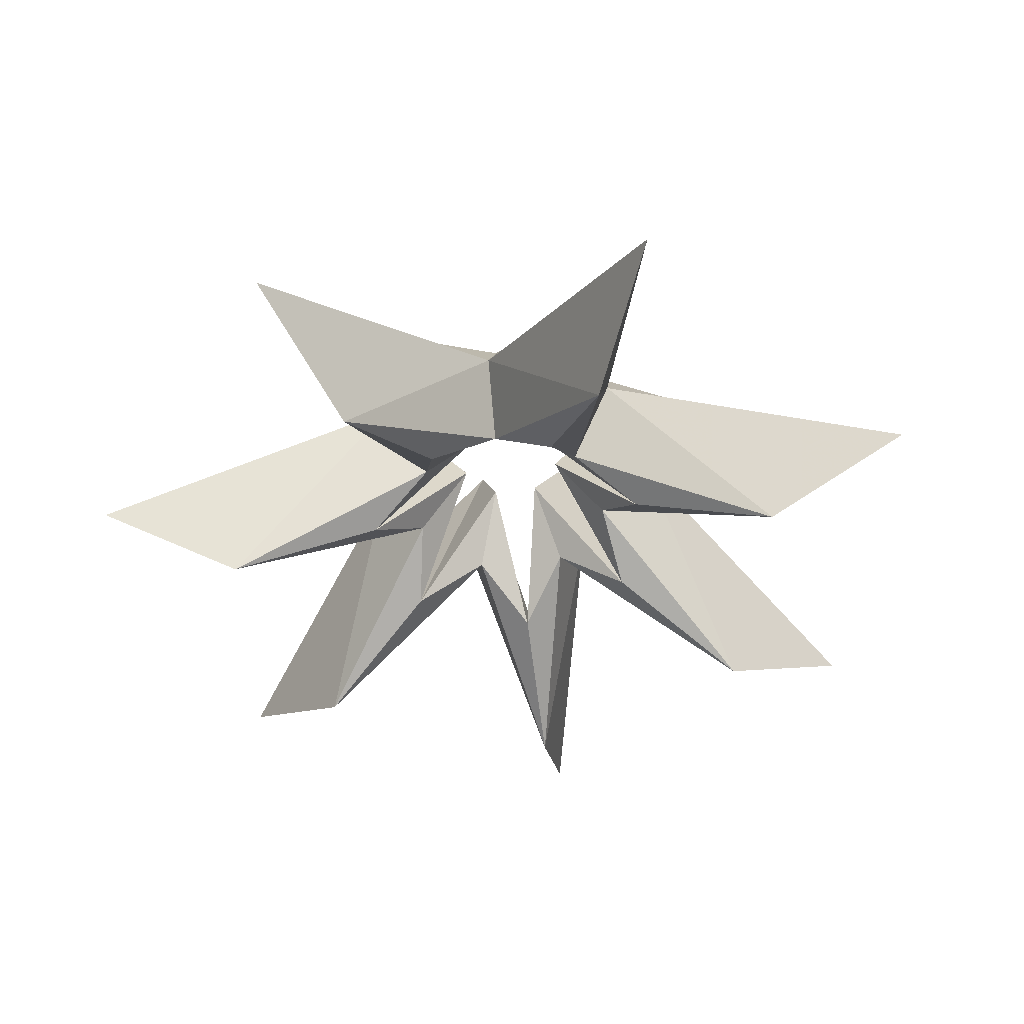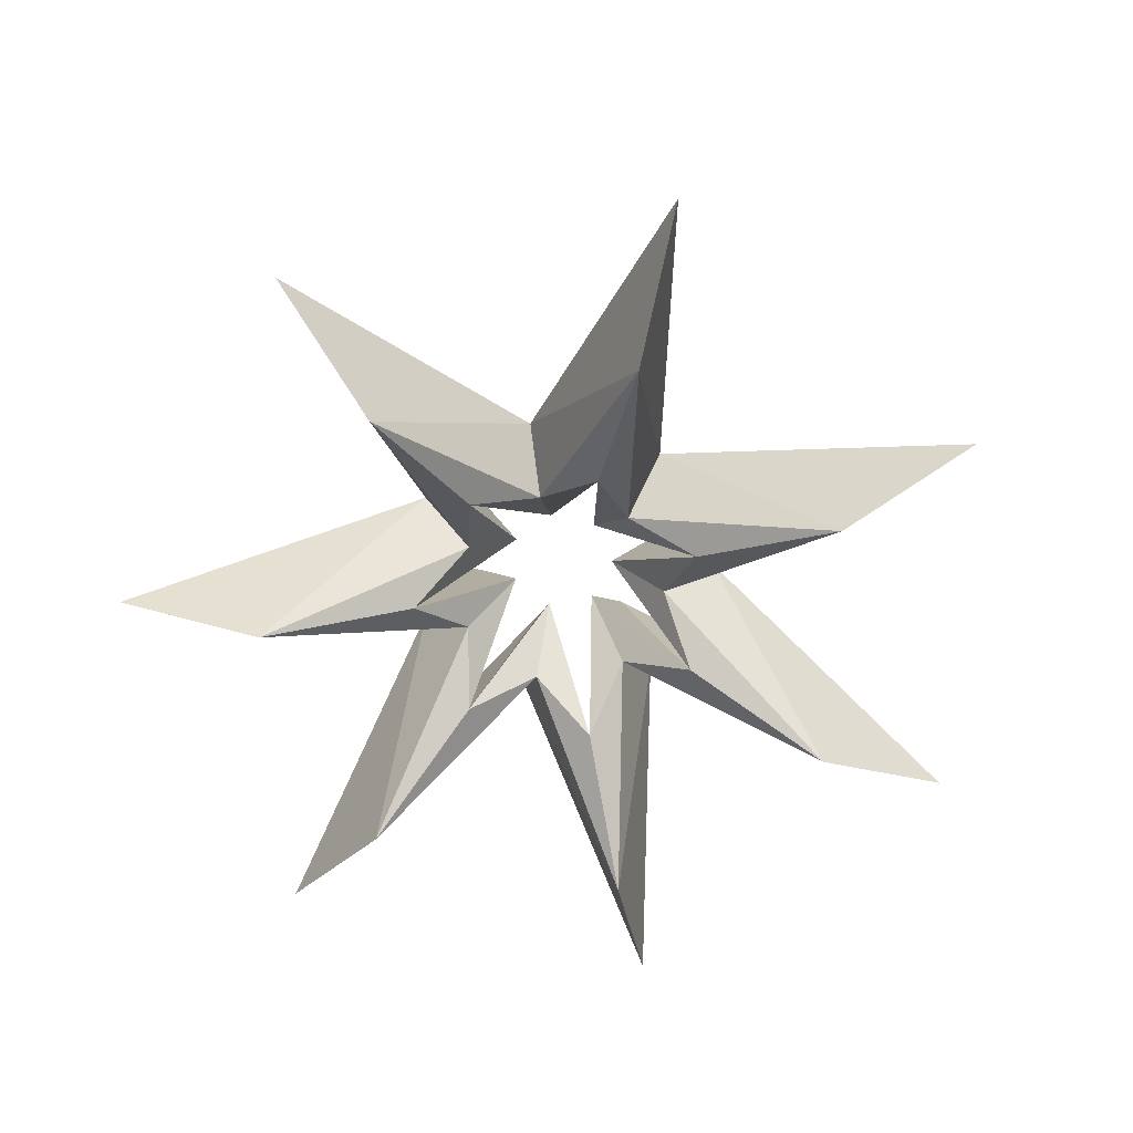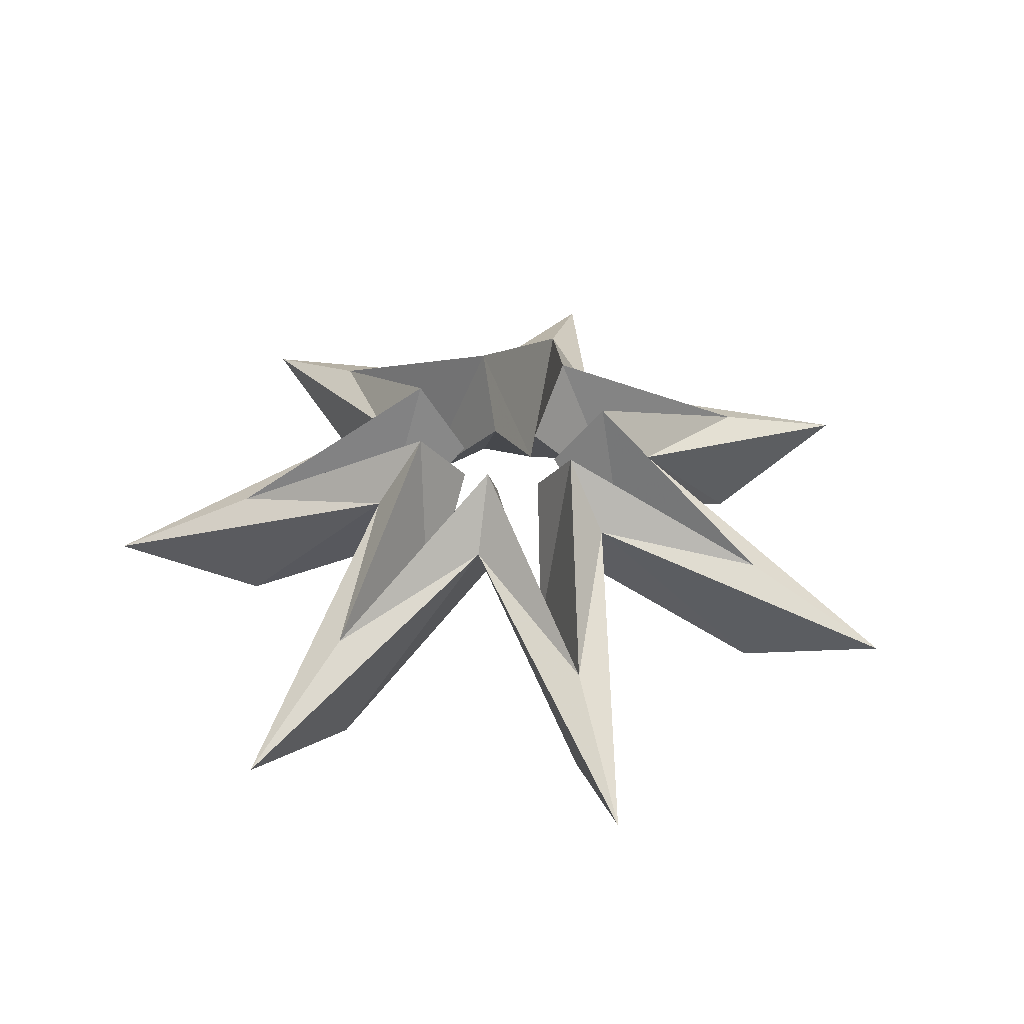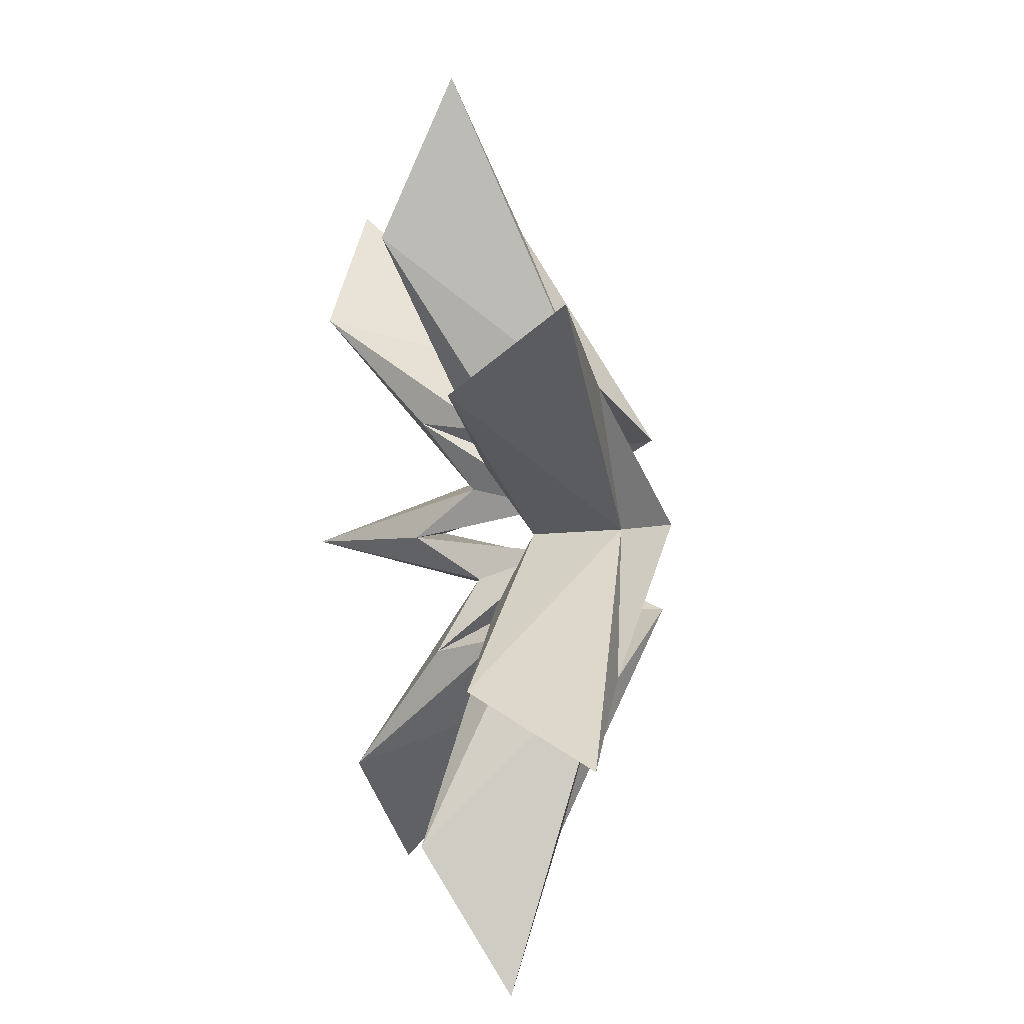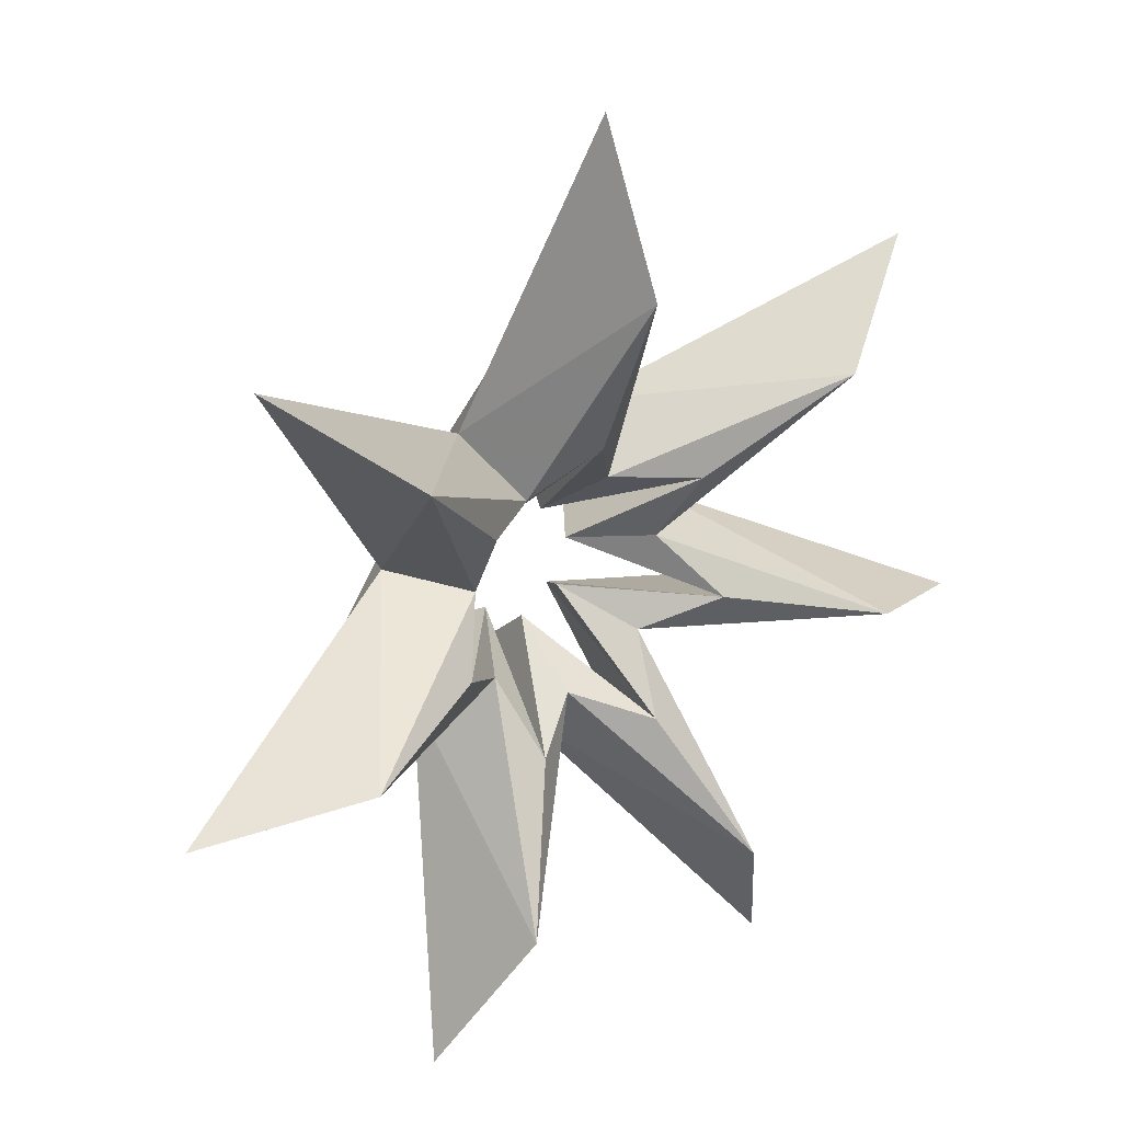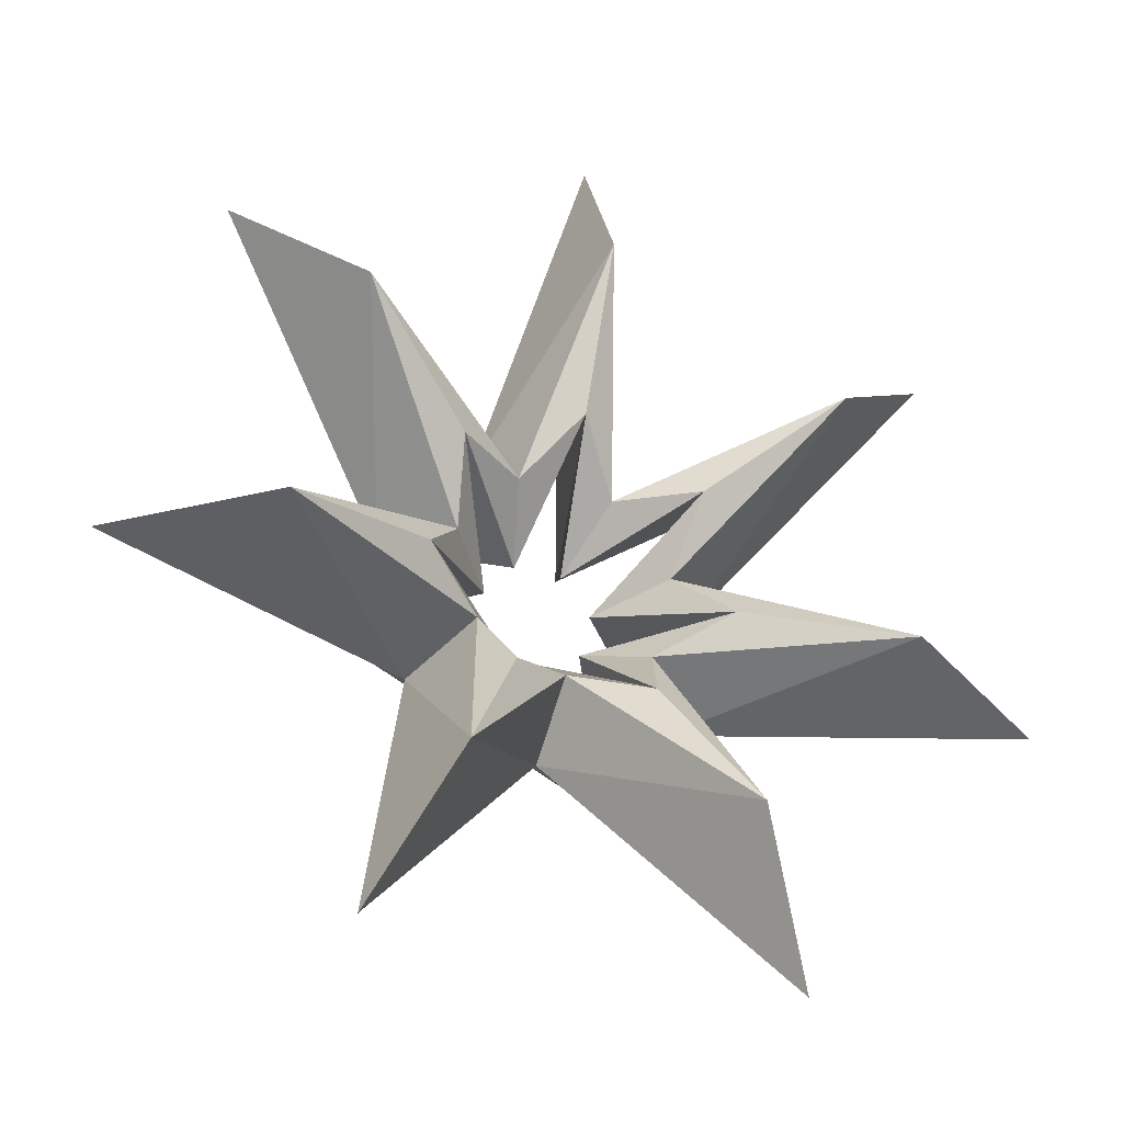
<metadata>
{"format":"obj","ext":"obj","renderer":"f3d","projection":"perspective","resolution":1024,"background":"white","views":[{"elev":-43.4,"azim":8.2,"up":"+Z"},{"elev":-63.8,"azim":165.8,"up":"+Z"},{"elev":41.9,"azim":165.3,"up":"+Z"},{"elev":12.9,"azim":-106.9,"up":"+Y"},{"elev":23.6,"azim":141.8,"up":"+Y"},{"elev":-35.5,"azim":157.9,"up":"+Y"}]}
</metadata>
<code>
v -0.975 -2.025 0
v 0 -0.802 0.6
v 0.975 -2.025 0
v 0.627 -0.5 0.6
v 2.191 -0.5 0
v 0.782 0.178 0.6
v 1.757 1.401 0
v 0.348 0.722 0.6
v 0 2.247 0
v -0.348 0.722 0.6
v -1.757 1.401 0
v -0.782 0.178 0.6
v -2.191 -0.5 0
v -0.627 -0.5 0.6
v -0.65 -1.35 0.35
v 0 -0.535 0.95
v 0.65 -1.35 0.35
v 0.418 -0.334 0.95
v 1.461 -0.334 0.35
v 0.521 0.119 0.95
v 1.171 0.934 0.35
v 0.232 0.481 0.95
v 0 1.498 0.35
v -0.232 0.481 0.95
v -1.171 0.934 0.35
v -0.521 0.119 0.95
v -1.461 -0.334 0.35
v -0.418 -0.334 0.95
v -0.65 -1.35 -0.35
v 0 -0.535 0.25
v 0.65 -1.35 -0.35
v 0.418 -0.334 0.25
v 1.461 -0.334 -0.35
v 0.521 0.119 0.25
v 1.171 0.934 -0.35
v 0.232 0.481 0.25
v 0 1.498 -0.35
v -0.232 0.481 0.25
v -1.171 0.934 -0.35
v -0.521 0.119 0.25
v -1.461 -0.334 -0.35
v -0.418 -0.334 0.25
v -0.325 -0.675 0
v 0 -0.268 0.6
v 0.325 -0.675 0
v 0.209 -0.167 0.6
v 0.73 -0.167 0
v 0.261 0.059 0.6
v 0.586 0.467 0
v 0.116 0.241 0.6
v 0 0.749 0
v -0.116 0.241 0.6
v -0.586 0.467 0
v -0.261 0.059 0.6
v -0.73 -0.167 0
v -0.209 -0.167 0.6
f 1 2 15
f 16 15 2
f 2 3 17
f 17 16 2
f 3 4 17
f 18 17 4
f 4 5 19
f 19 18 4
f 5 6 19
f 20 19 6
f 6 7 21
f 21 20 6
f 7 8 21
f 22 21 8
f 8 9 23
f 23 22 8
f 9 10 23
f 24 23 10
f 10 11 25
f 25 24 10
f 11 12 25
f 26 25 12
f 12 13 27
f 27 26 12
f 13 14 27
f 28 27 14
f 14 1 15
f 15 28 14
f 29 30 2
f 2 1 29
f 30 31 2
f 3 2 31
f 31 32 4
f 4 3 31
f 32 33 4
f 5 4 33
f 33 34 6
f 6 5 33
f 34 35 6
f 7 6 35
f 35 36 8
f 8 7 35
f 36 37 8
f 9 8 37
f 37 38 10
f 10 9 37
f 38 39 10
f 11 10 39
f 39 40 12
f 12 11 39
f 40 41 12
f 13 12 41
f 41 42 14
f 14 13 41
f 42 29 14
f 1 14 29
f 15 16 43
f 44 43 16
f 16 17 45
f 45 44 16
f 17 18 45
f 46 45 18
f 18 19 47
f 47 46 18
f 19 20 47
f 48 47 20
f 20 21 49
f 49 48 20
f 21 22 49
f 50 49 22
f 22 23 51
f 51 50 22
f 23 24 51
f 52 51 24
f 24 25 53
f 53 52 24
f 25 26 53
f 54 53 26
f 26 27 55
f 55 54 26
f 27 28 55
f 56 55 28
f 28 15 43
f 43 56 28
f 43 44 30
f 30 29 43
f 44 45 30
f 31 30 45
f 45 46 32
f 32 31 45
f 46 47 32
f 33 32 47
f 47 48 34
f 34 33 47
f 48 49 34
f 35 34 49
f 49 50 36
f 36 35 49
f 50 51 36
f 37 36 51
f 51 52 38
f 38 37 51
f 52 53 38
f 39 38 53
f 53 54 40
f 40 39 53
f 54 55 40
f 41 40 55
f 55 56 42
f 42 41 55
f 56 43 42
f 29 42 43

</code>
